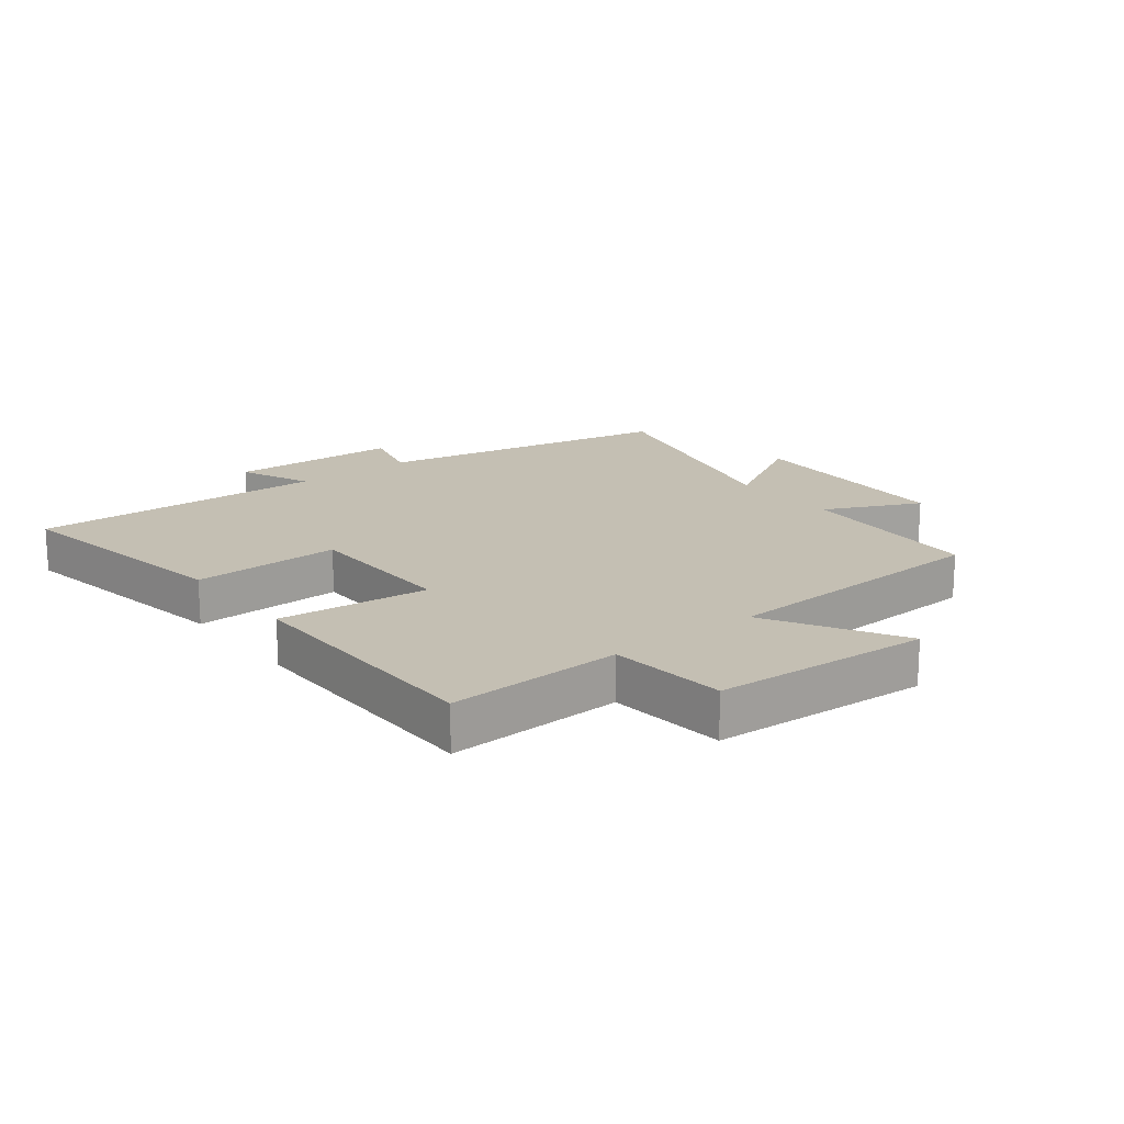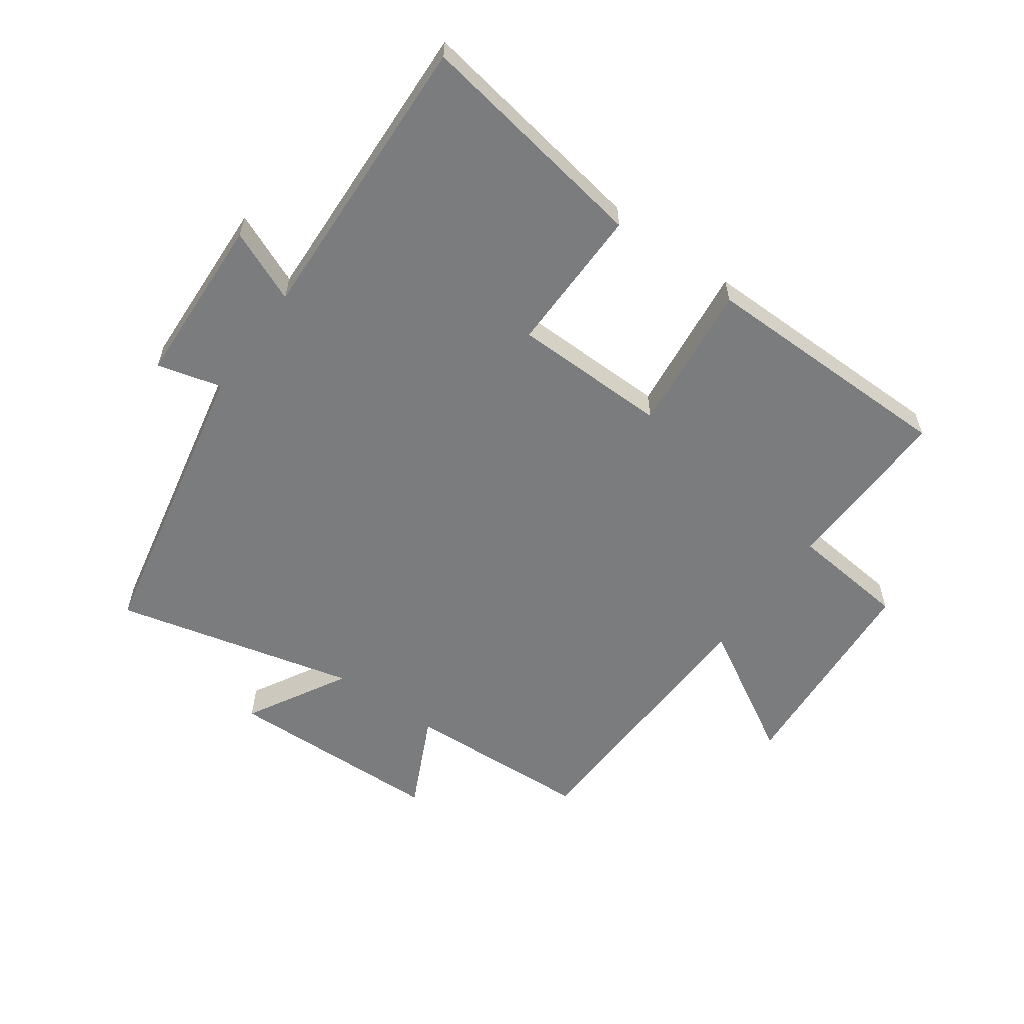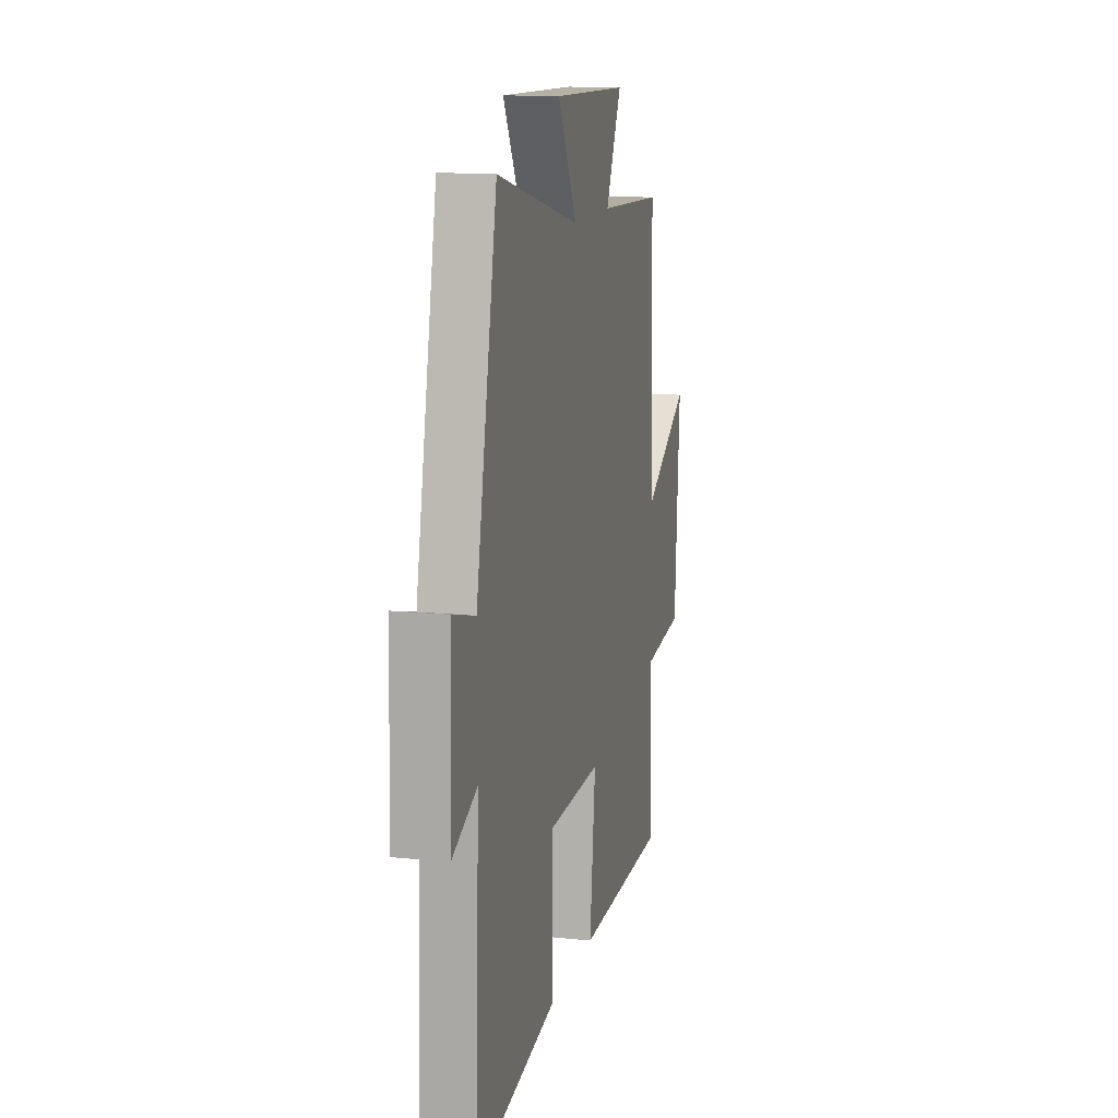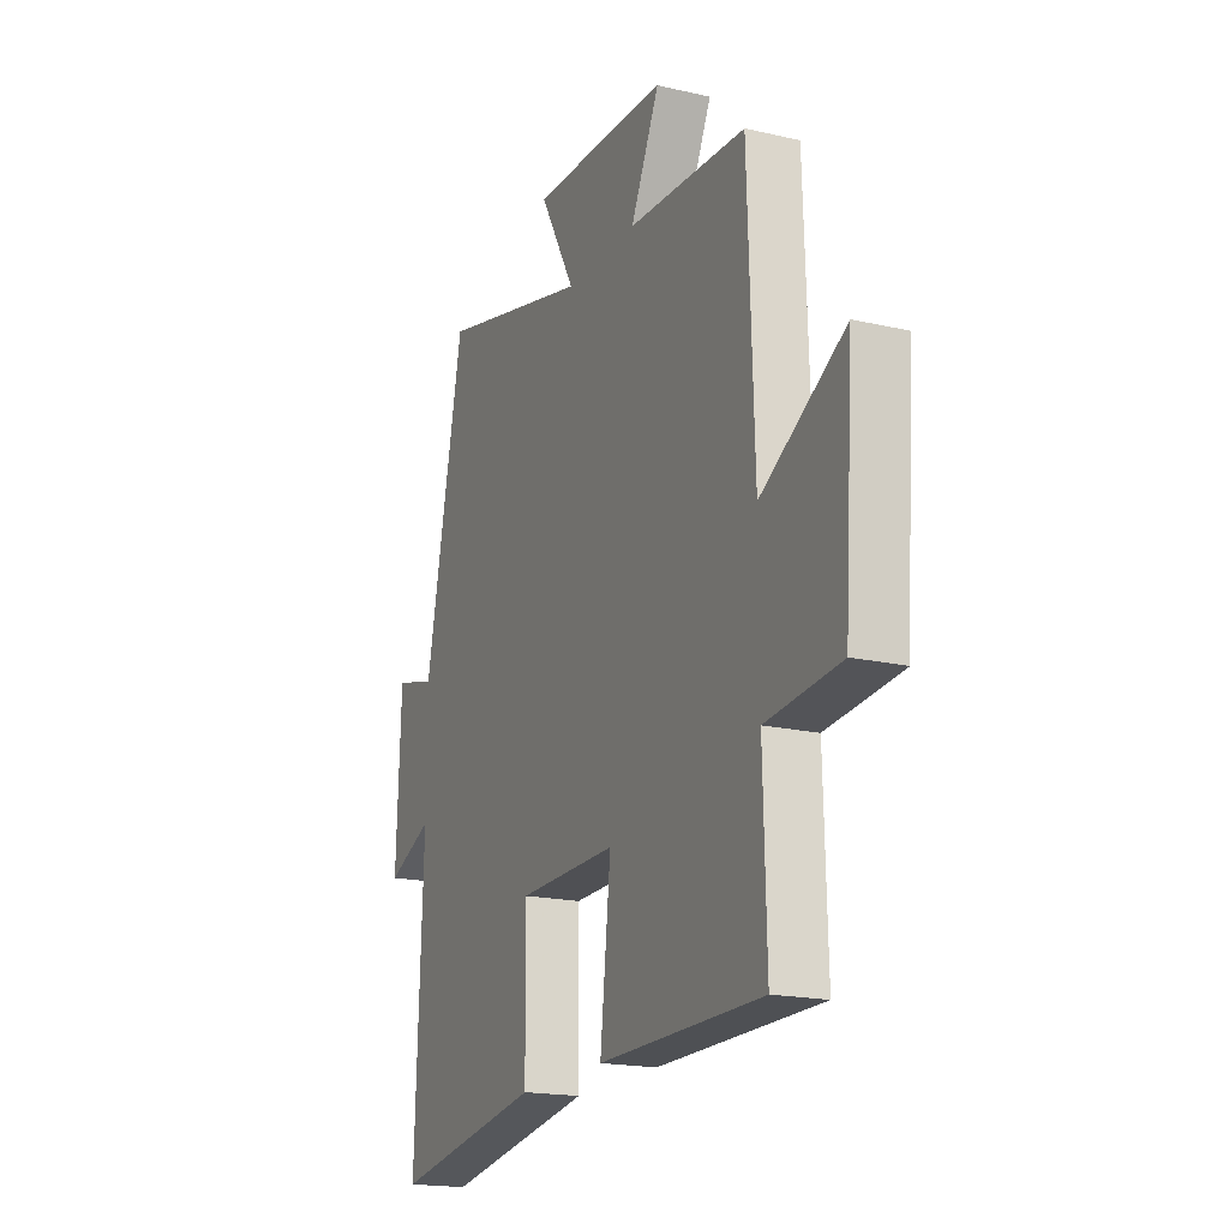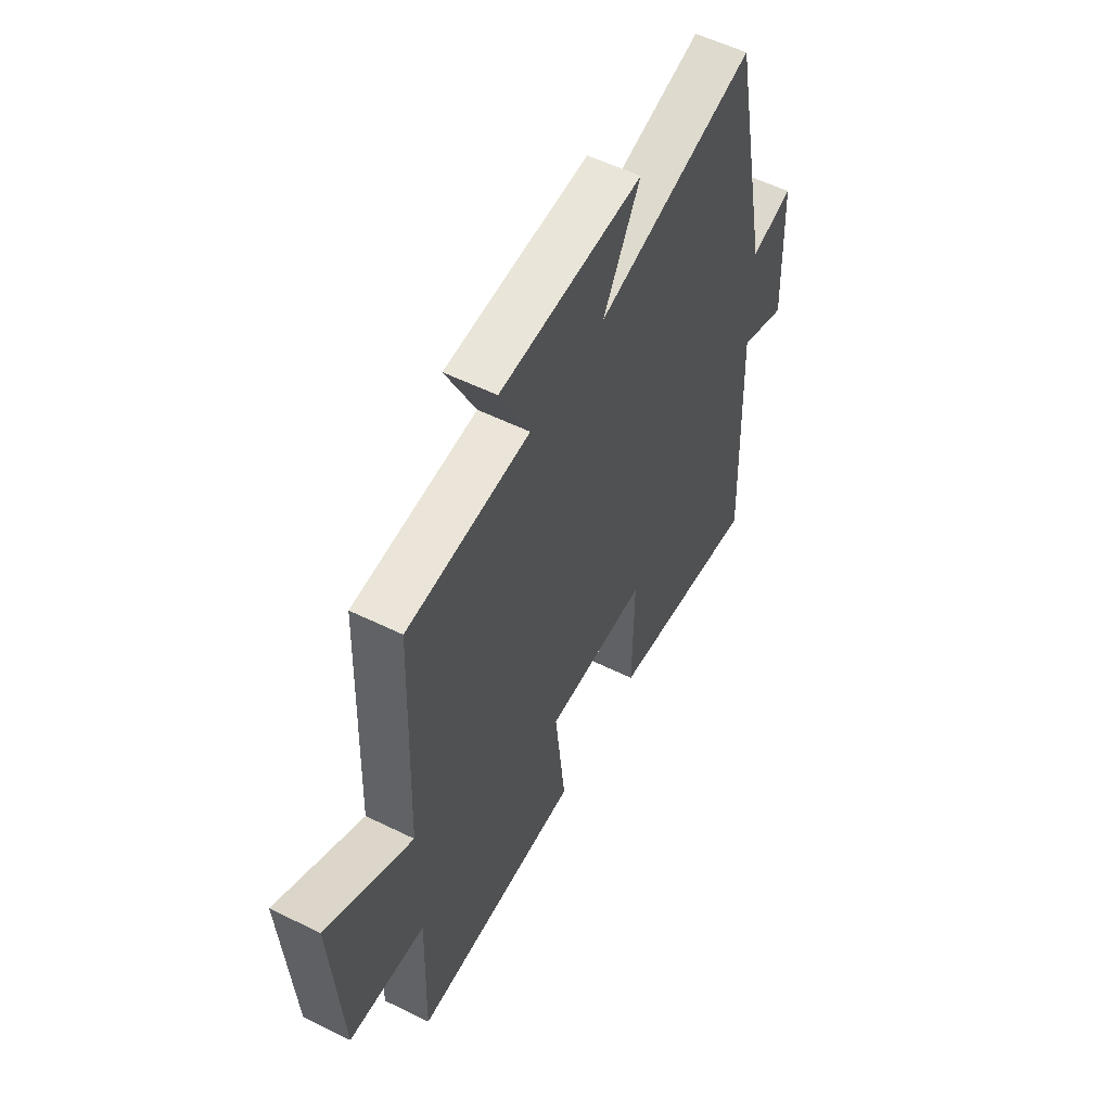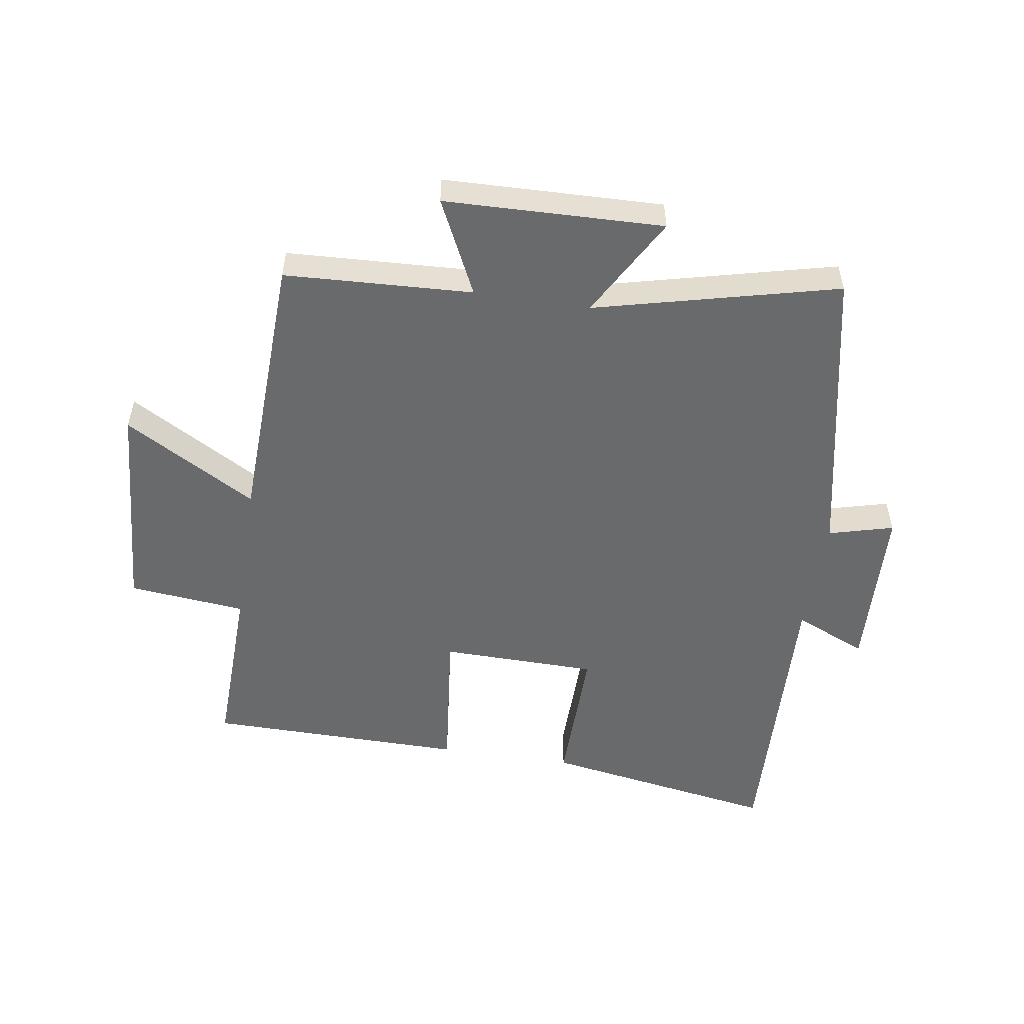
<metadata>
{"format":"obj","ext":"obj","renderer":"f3d","projection":"perspective","resolution":1024,"background":"white","views":[{"elev":17.9,"azim":-128.3,"up":"+Y"},{"elev":-58.6,"azim":144.4,"up":"+Y"},{"elev":13.5,"azim":103.3,"up":"+Z"},{"elev":-18.4,"azim":-114.0,"up":"+Z"},{"elev":55.7,"azim":-62.7,"up":"+Z"},{"elev":-52.9,"azim":-8.8,"up":"+Y"}]}
</metadata>
<code>
v -0.508 0.07 -0.496
v -0.5 0.07 -0.213
v -0.69 0.07 -0.194
v -0.714 0.07 0.158
v -0.5 0.07 0.035
v -0.484 0.07 0.485
v -0.18 0.07 0.5
v -0.254 0.07 0.654
v 0.1 0.07 0.664
v 0.008 0.07 0.5
v 0.401 0.07 0.597
v 0.5 0.07 0.115
v 0.605 0.07 0.143
v 0.617 0.07 -0.135
v 0.5 0.07 -0.085
v 0.519 0.07 -0.564
v 0.136 0.07 -0.5
v 0.139 0.07 -0.26
v -0.115 0.07 -0.256
v -0.088 0.07 -0.5
v -0.508 0 -0.496
v -0.5 0 -0.213
v -0.69 0 -0.194
v -0.714 0 0.158
v -0.5 0 0.035
v -0.484 0 0.485
v -0.18 0 0.5
v -0.254 0 0.654
v 0.1 0 0.664
v 0.008 0 0.5
v 0.401 0 0.597
v 0.5 0 0.115
v 0.605 0 0.143
v 0.617 0 -0.135
v 0.5 0 -0.085
v 0.519 0 -0.564
v 0.136 0 -0.5
v 0.139 0 -0.26
v -0.115 0 -0.256
v -0.088 0 -0.5
f 19 20 1 2
f 18 19 2
f 15 16 17 18
f 15 18 2 3
f 12 13 14 15
f 12 15 3
f 11 12 3
f 10 11 3
f 7 8 9 10
f 5 6 7 10
f 5 10 3
f 3 4 5
f 22 21 40 39
f 22 39 38
f 38 37 36 35
f 23 22 38 35
f 35 34 33 32
f 23 35 32
f 23 32 31
f 23 31 30
f 30 29 28 27
f 30 27 26 25
f 23 30 25
f 25 24 23
f 1 21 22 2
f 2 22 23 3
f 3 23 24 4
f 4 24 25 5
f 5 25 26 6
f 6 26 27 7
f 7 27 28 8
f 8 28 29 9
f 9 29 30 10
f 10 30 31 11
f 11 31 32 12
f 12 32 33 13
f 13 33 34 14
f 14 34 35 15
f 15 35 36 16
f 16 36 37 17
f 17 37 38 18
f 18 38 39 19
f 19 39 40 20
f 20 40 21 1

</code>
